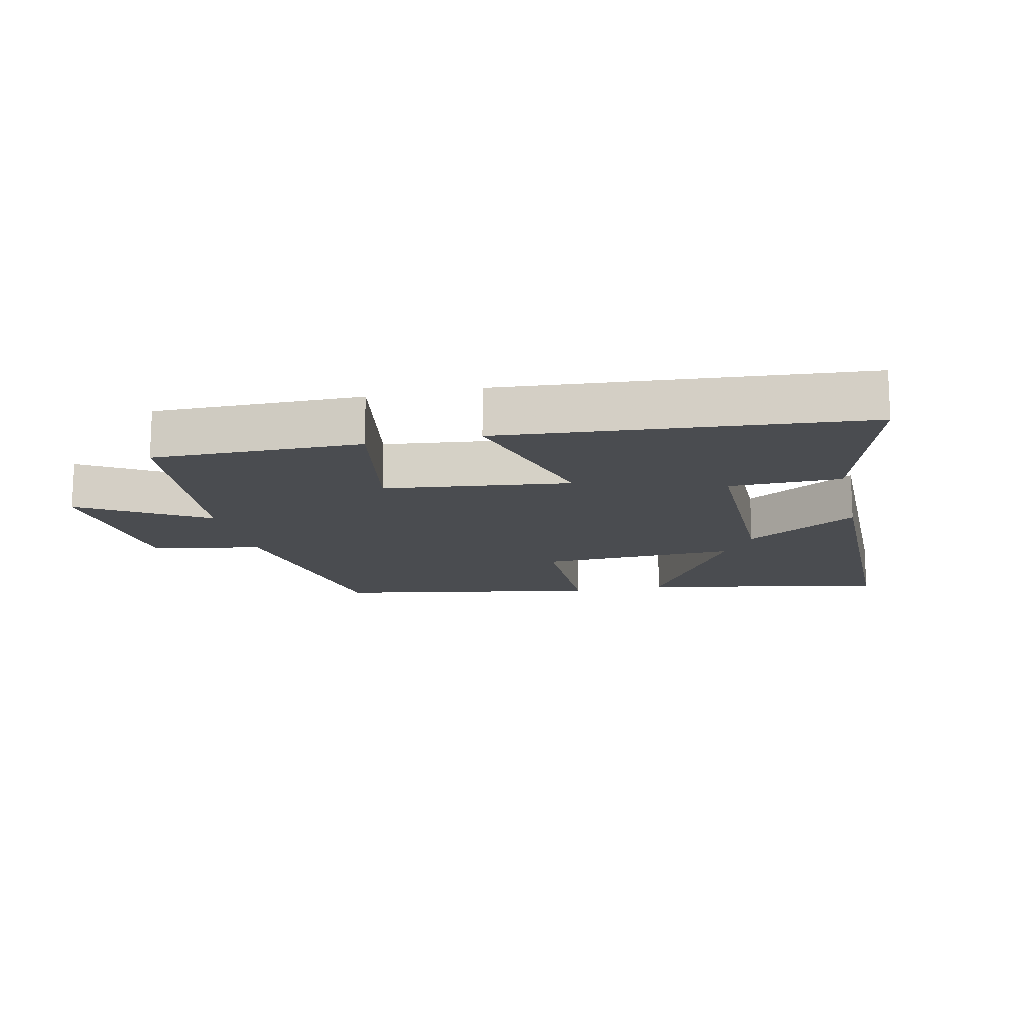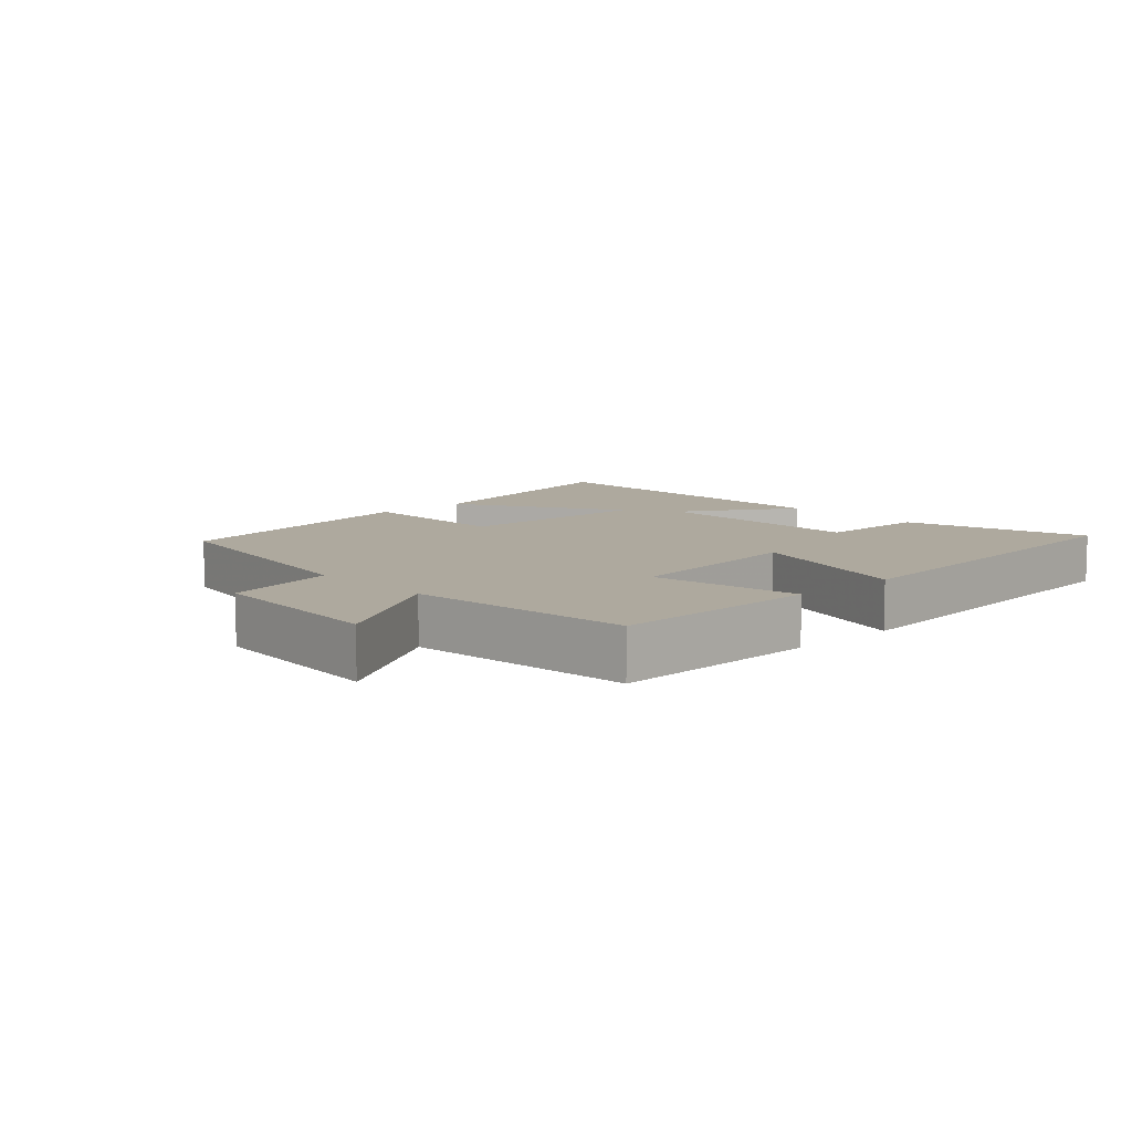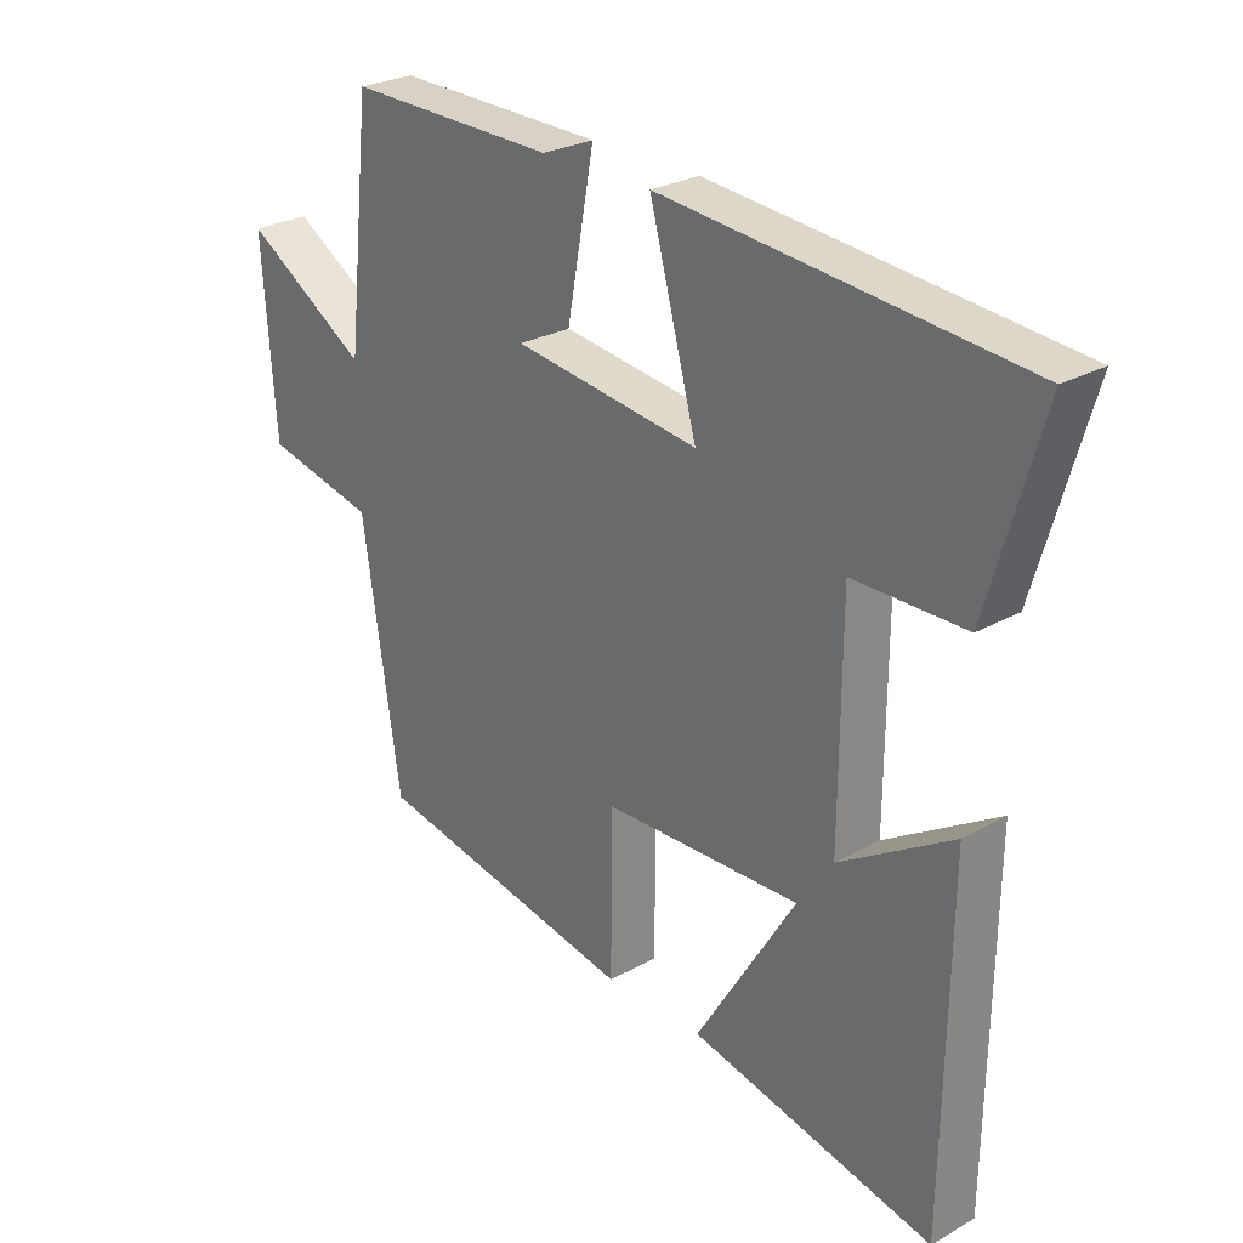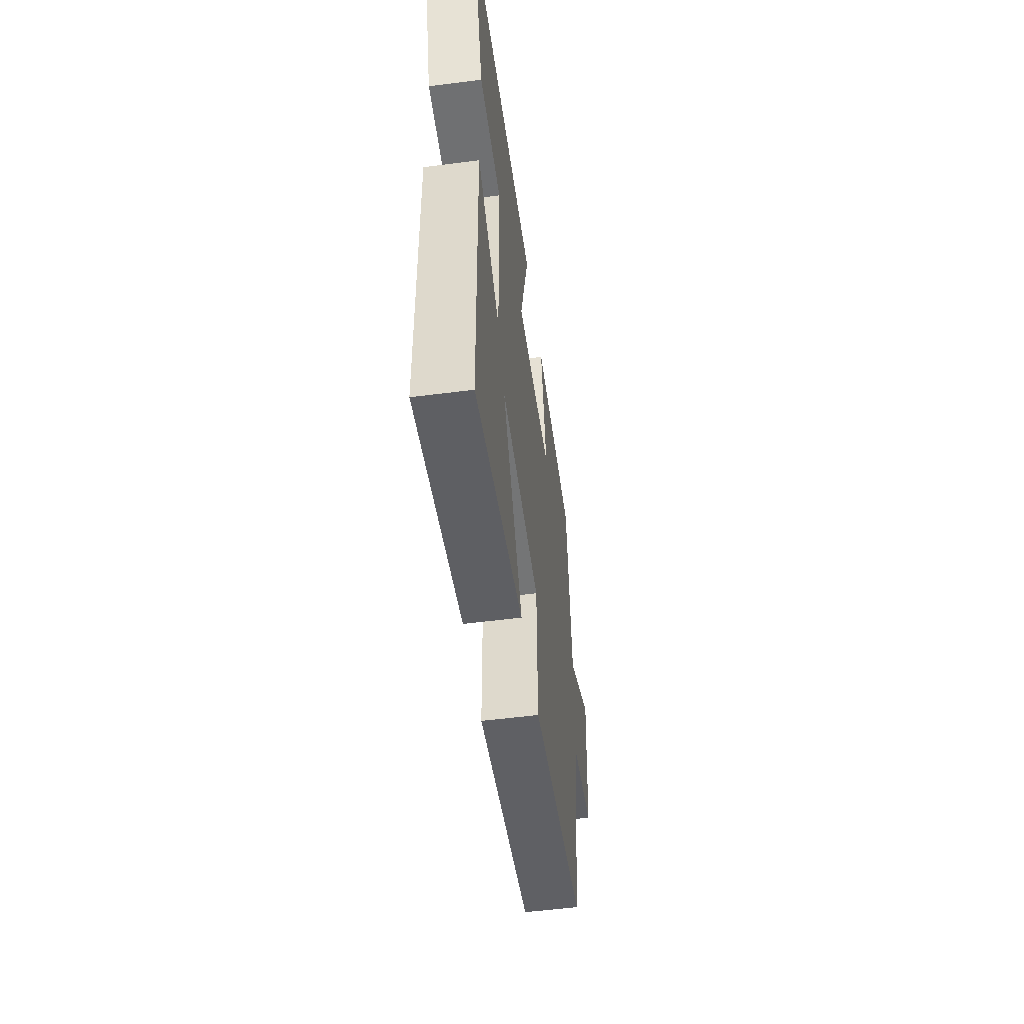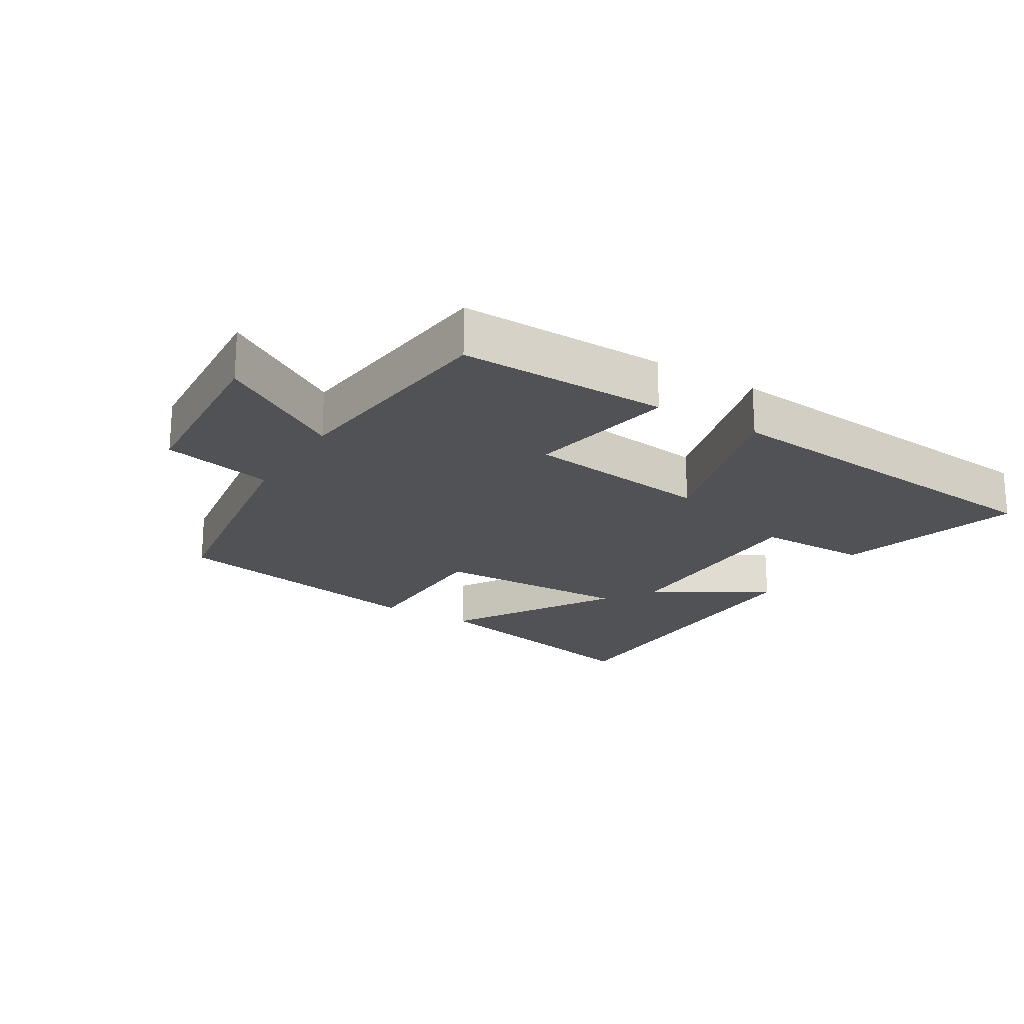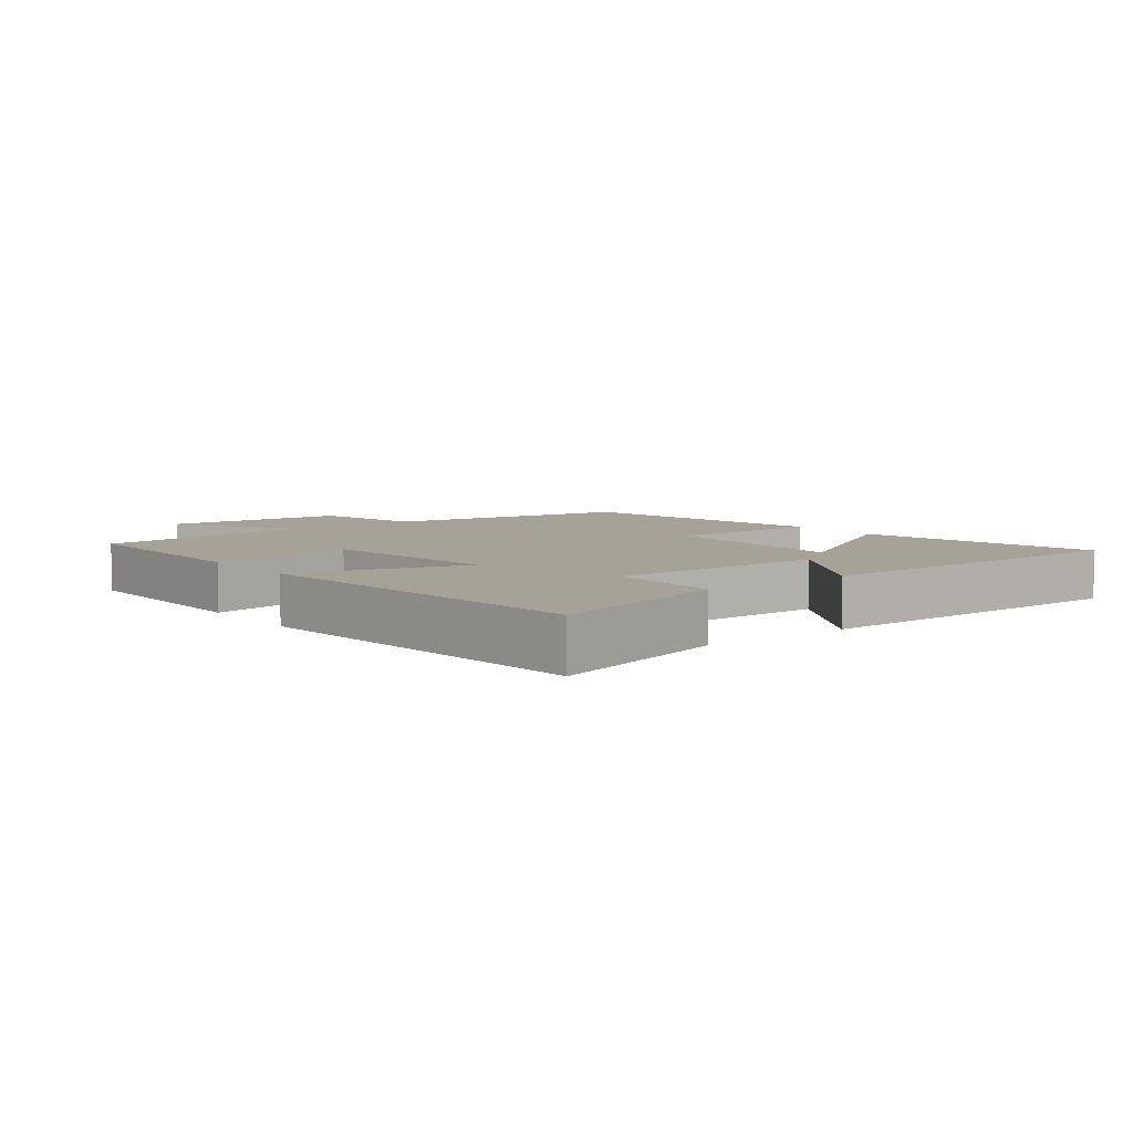
<metadata>
{"format":"obj","ext":"obj","renderer":"f3d","projection":"perspective","resolution":1024,"background":"white","views":[{"elev":-14.8,"azim":13.1,"up":"+Y"},{"elev":9.0,"azim":-42.9,"up":"+Y"},{"elev":26.4,"azim":48.4,"up":"+Z"},{"elev":-54.5,"azim":97.8,"up":"+Z"},{"elev":-20.9,"azim":-31.4,"up":"+Y"},{"elev":6.4,"azim":52.5,"up":"+Y"}]}
</metadata>
<code>
v 0.582 0.07 0.449
v 0.5 0.07 0.166
v 0.328 0.07 0.165
v 0.326 0.07 -0.173
v 0.5 0.07 -0.066
v 0.493 0.07 -0.583
v 0.118 0.07 -0.5
v 0.272 0.07 -0.249
v -0.032 0.07 -0.259
v -0.034 0.07 -0.5
v -0.442 0.07 -0.423
v -0.5 0.07 -0.042
v -0.671 0.07 -0.004
v -0.691 0.07 0.278
v -0.5 0.07 0.16
v -0.462 0.07 0.505
v -0.141 0.07 0.5
v -0.184 0.07 0.271
v 0.102 0.07 0.235
v 0.029 0.07 0.5
v 0.582 0 0.449
v 0.5 0 0.166
v 0.328 0 0.165
v 0.326 0 -0.173
v 0.5 0 -0.066
v 0.493 0 -0.583
v 0.118 0 -0.5
v 0.272 0 -0.249
v -0.032 0 -0.259
v -0.034 0 -0.5
v -0.442 0 -0.423
v -0.5 0 -0.042
v -0.671 0 -0.004
v -0.691 0 0.278
v -0.5 0 0.16
v -0.462 0 0.505
v -0.141 0 0.5
v -0.184 0 0.271
v 0.102 0 0.235
v 0.029 0 0.5
f 19 20 1 2
f 18 19 2 3
f 15 16 17 18
f 15 18 3 4
f 12 13 14 15
f 12 15 4
f 9 10 11 12
f 8 9 12 4
f 6 7 8
f 4 5 6 8
f 22 21 40 39
f 23 22 39 38
f 38 37 36 35
f 24 23 38 35
f 35 34 33 32
f 24 35 32
f 32 31 30 29
f 24 32 29 28
f 28 27 26
f 28 26 25 24
f 1 21 22 2
f 2 22 23 3
f 3 23 24 4
f 4 24 25 5
f 5 25 26 6
f 6 26 27 7
f 7 27 28 8
f 8 28 29 9
f 9 29 30 10
f 10 30 31 11
f 11 31 32 12
f 12 32 33 13
f 13 33 34 14
f 14 34 35 15
f 15 35 36 16
f 16 36 37 17
f 17 37 38 18
f 18 38 39 19
f 19 39 40 20
f 20 40 21 1

</code>
